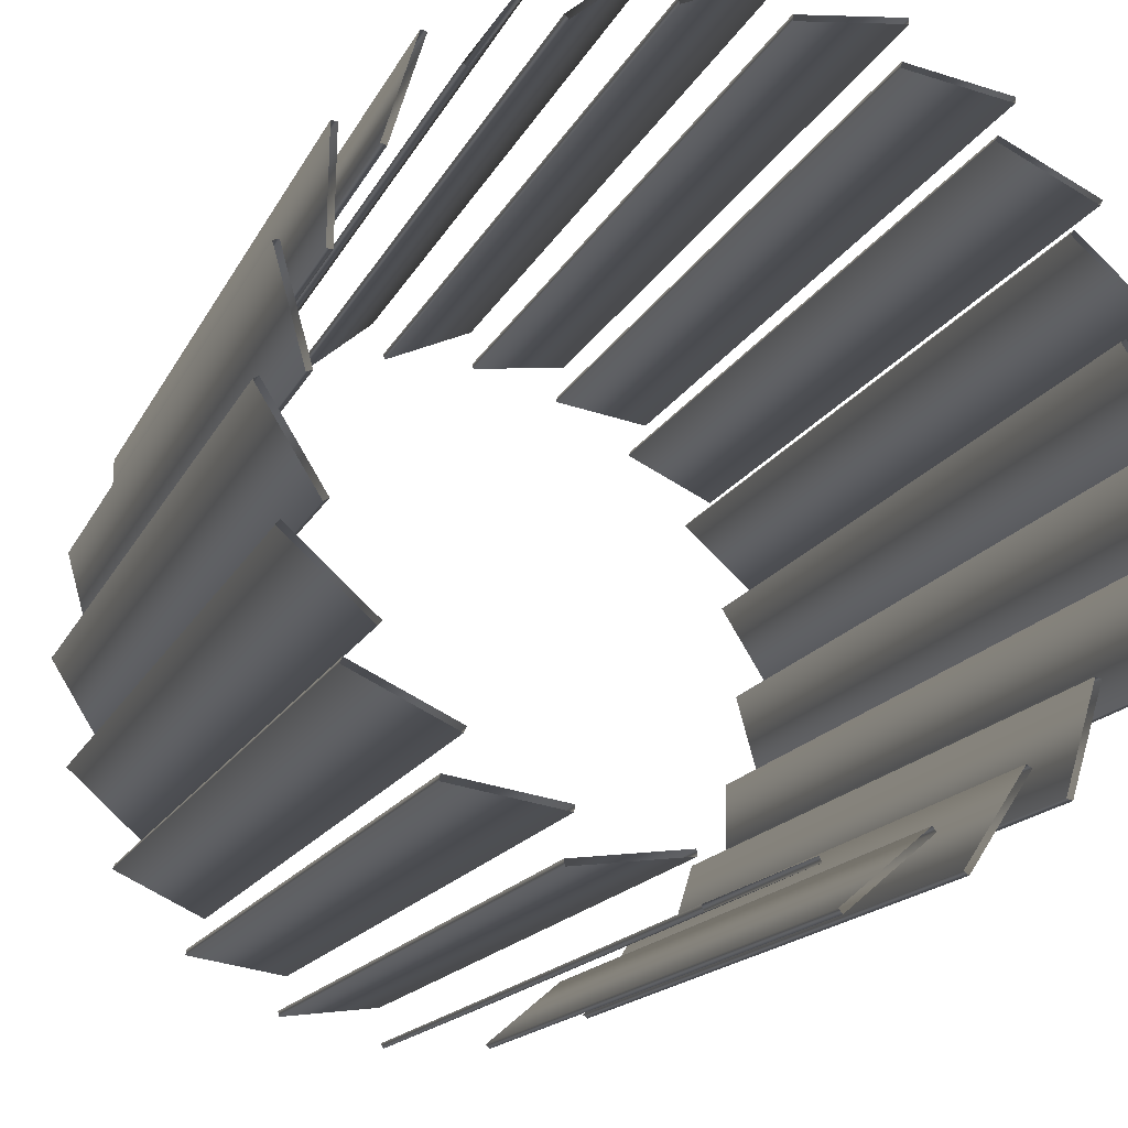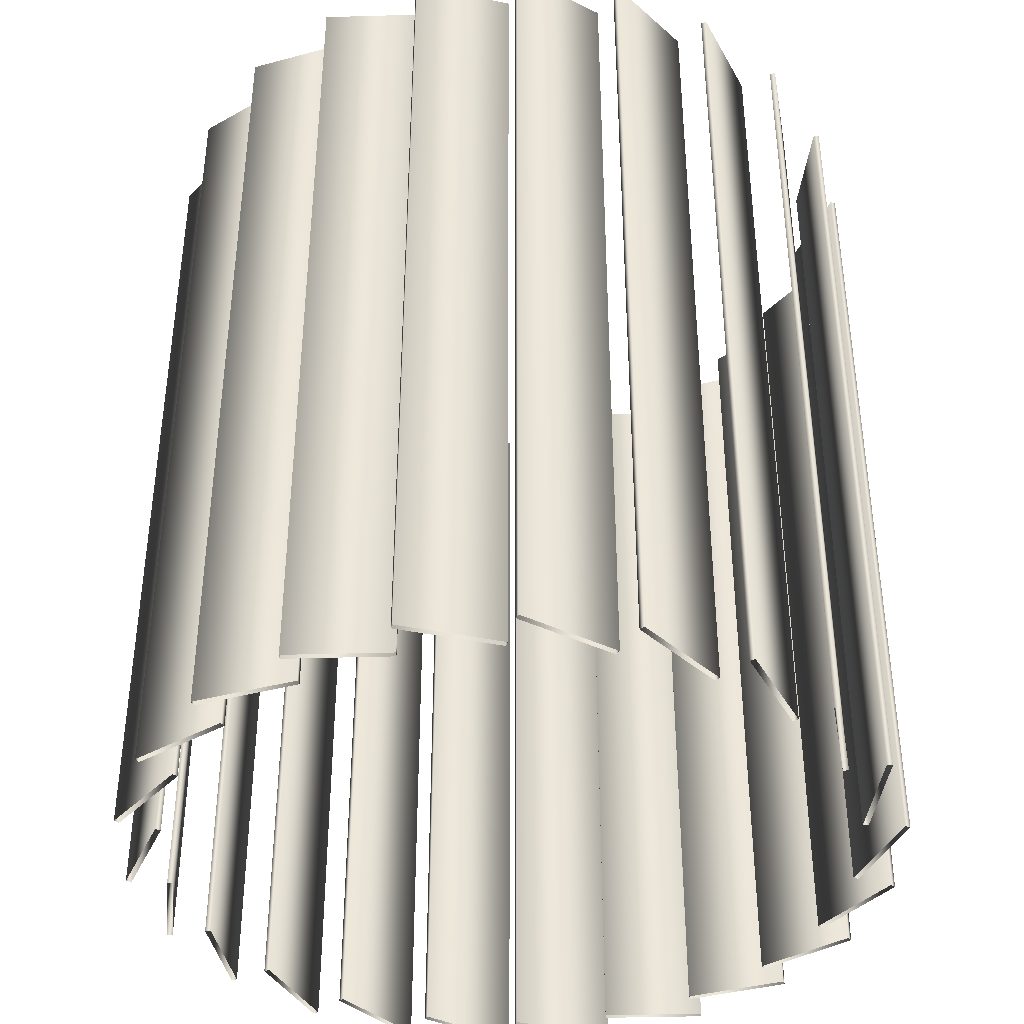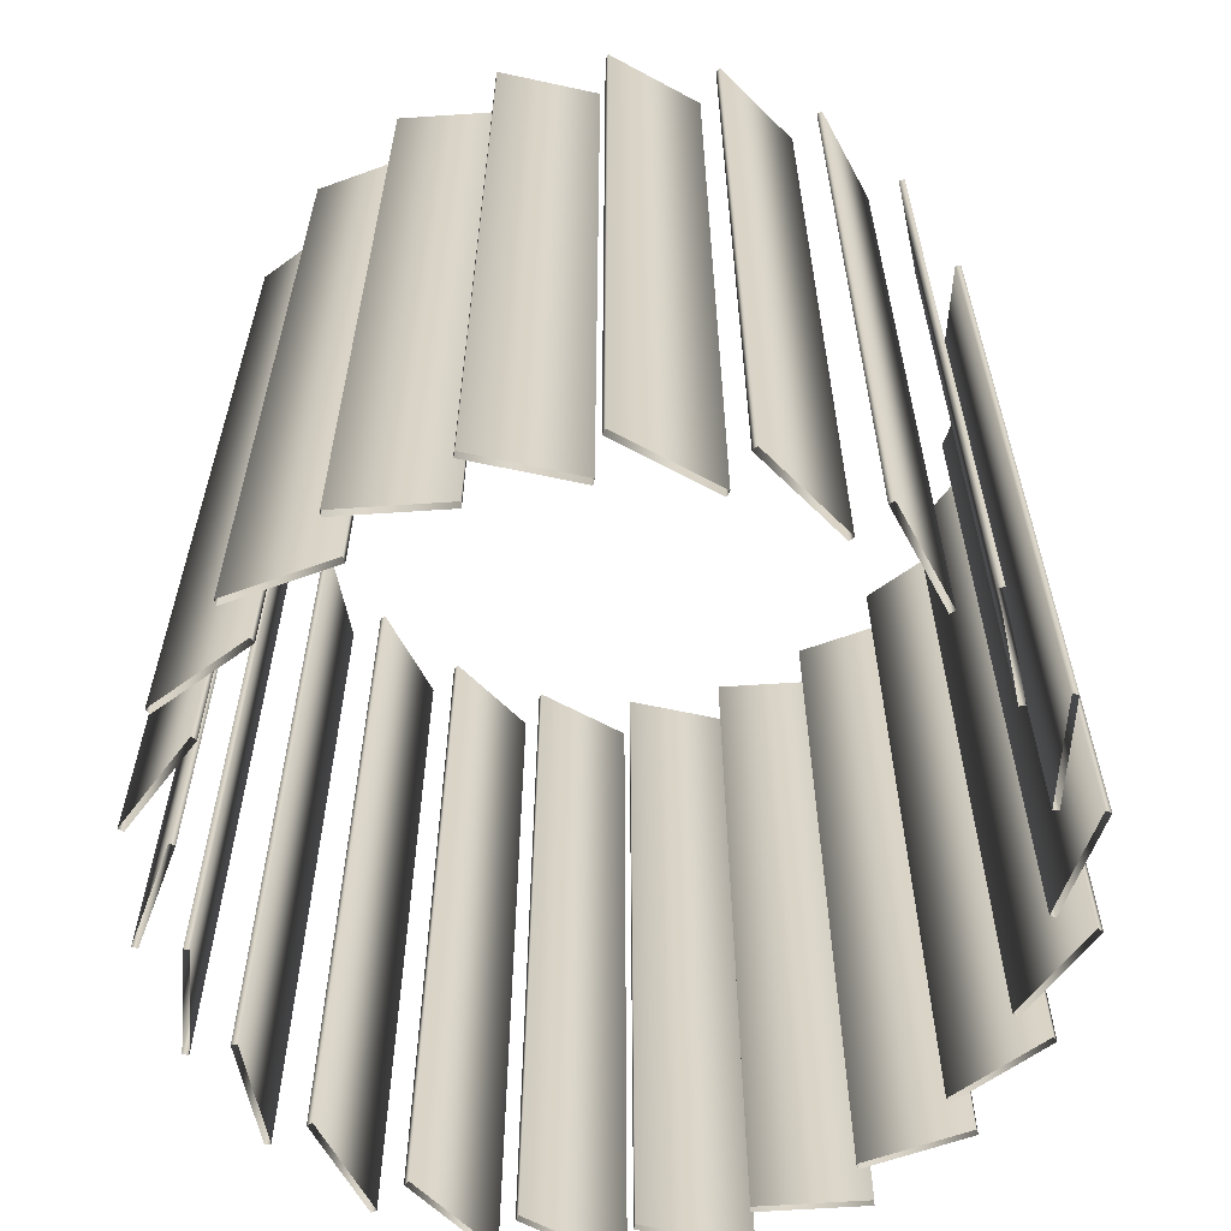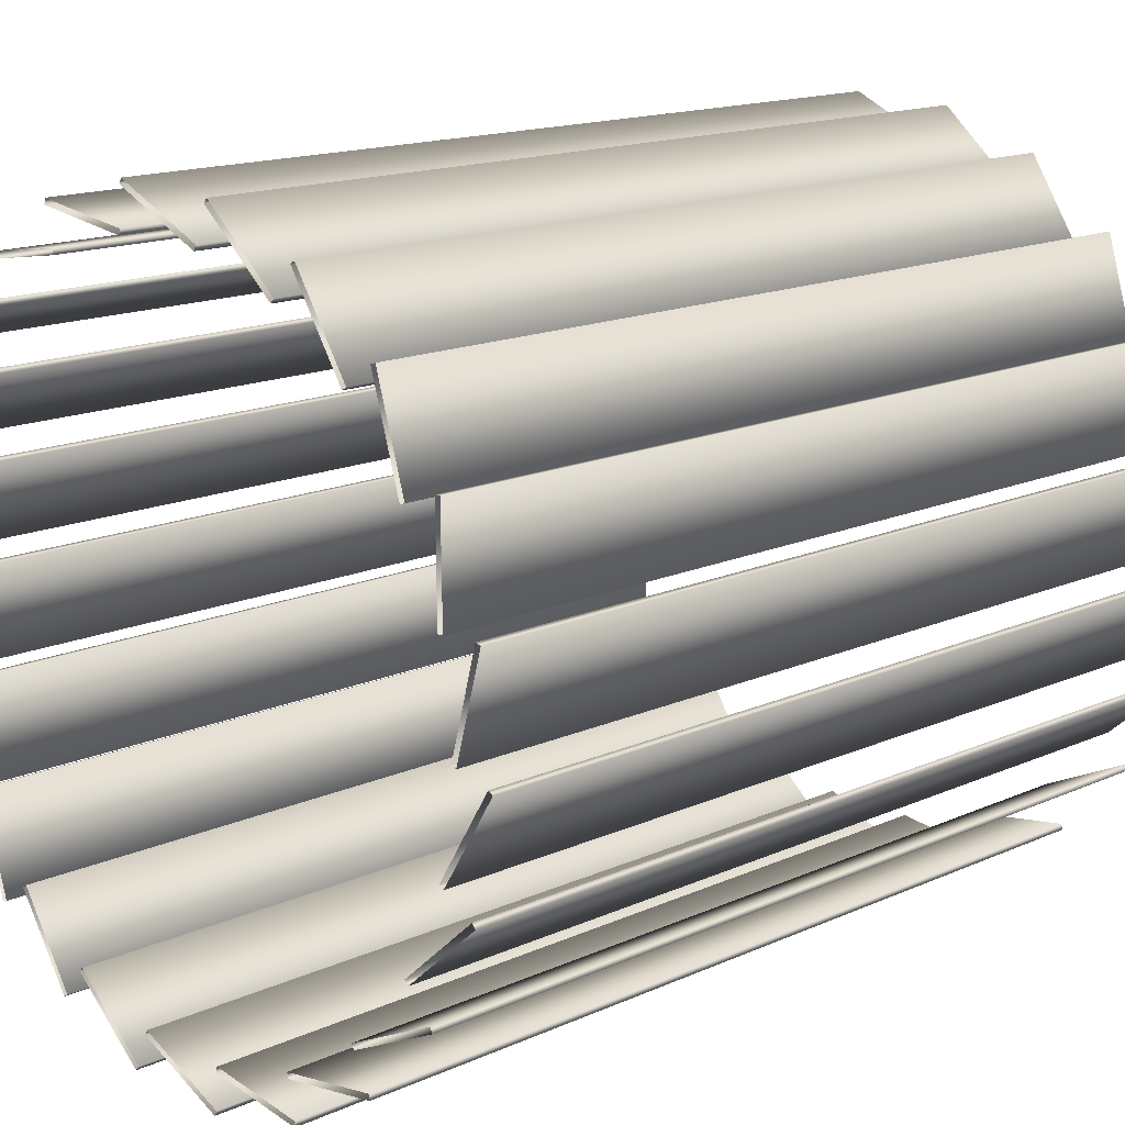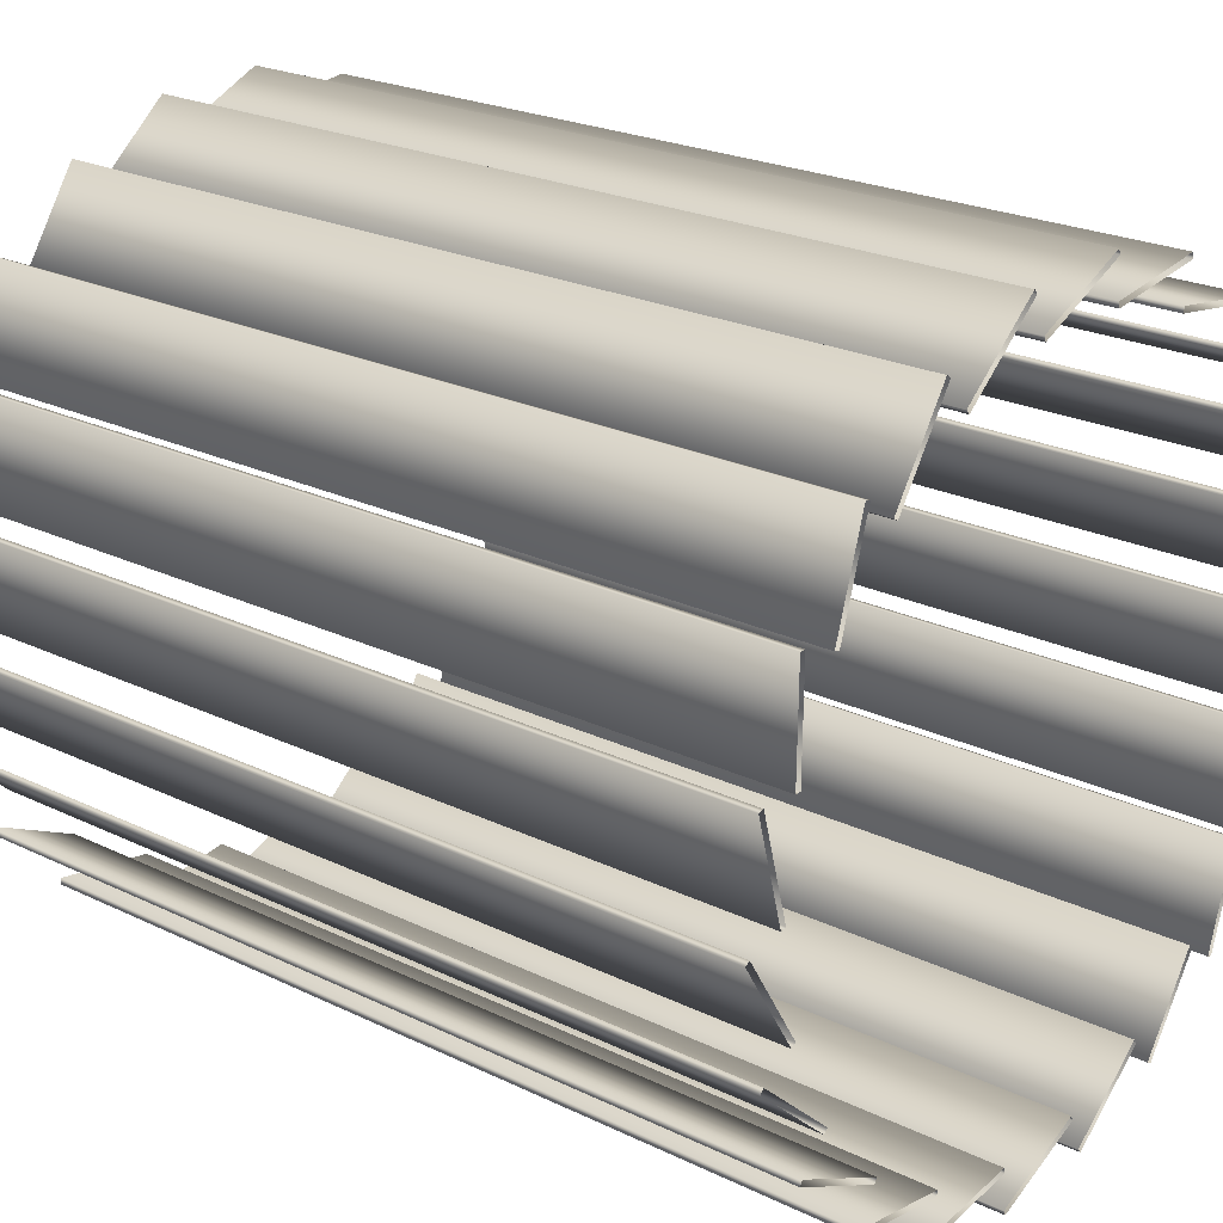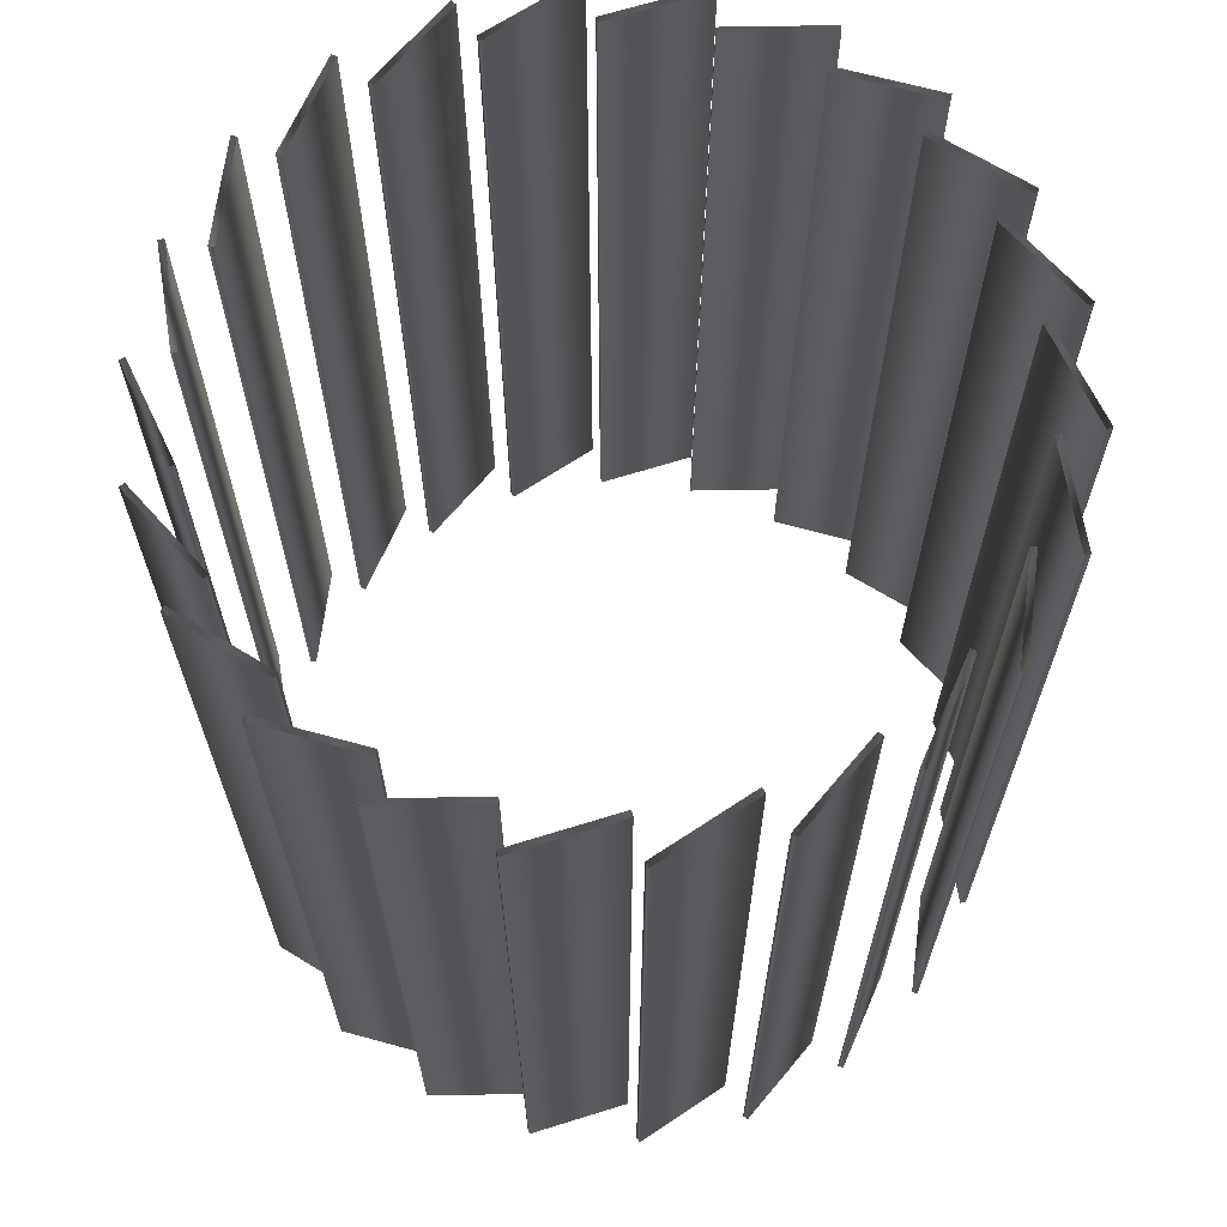
<metadata>
{"format":"obj","ext":"obj","renderer":"f3d","projection":"perspective","resolution":1024,"background":"white","views":[{"elev":-16.0,"azim":161.2,"up":"+Z"},{"elev":-39.7,"azim":124.0,"up":"+Y"},{"elev":-61.7,"azim":76.8,"up":"+Y"},{"elev":15.3,"azim":46.5,"up":"+Z"},{"elev":22.9,"azim":129.6,"up":"+Z"},{"elev":66.9,"azim":121.0,"up":"+Y"}]}
</metadata>
<code>
v 1.332 3 -0.04954
v 1.332 0 -0.04954
v 1.315 3 -0.03894
v 1.315 0 -0.03894
v 1.292 3 0.3276
v 1.292 0 0.3276
v 1.272 3 0.333
v 1.272 0 0.333
v 1.264 3 -0.4227
v 1.264 0 -0.4227
v 1.25 3 -0.4078
v 1.25 0 -0.4078
v 1.196 3 -0.01403
v 1.196 0 -0.01403
v 1.177 3 -0.008635
v 1.177 0 -0.008635
v 1.152 3 0.3235
v 1.152 0 0.3235
v 1.147 3 0.6783
v 1.147 0 0.6783
v 1.144 3 -0.3504
v 1.144 0 -0.3504
v 1.132 3 0.3233
v 1.132 0 0.3233
v 1.127 3 0.678
v 1.127 0 0.678
v 1.127 3 -0.3398
v 1.127 0 -0.3398
v 1.093 3 -0.7616
v 1.093 0 -0.7616
v 1.085 3 -0.7435
v 1.085 0 -0.7435
v 1.014 3 0.6348
v 1.014 0 0.6348
v 0.9986 3 -0.6584
v 0.9986 0 -0.6584
v 0.9946 3 0.629
v 0.9946 0 0.629
v 0.9853 3 -0.6435
v 0.9853 0 -0.6435
v 0.9095 3 0.974
v 0.9095 0 0.974
v 0.8904 3 0.9681
v 0.8904 0 0.9681
v 0.8346 3 -1.039
v 0.8346 0 -1.039
v 0.8315 3 -1.019
v 0.8315 0 -1.019
v 0.7938 3 0.8947
v 0.7938 0 0.8947
v 0.7772 3 0.8837
v 0.7772 0 0.8837
v 0.7726 3 -0.9131
v 0.7726 0 -0.9131
v 0.7641 3 -0.895
v 0.7641 0 -0.895
v 0.5983 3 1.191
v 0.5983 0 1.191
v 0.5816 3 1.18
v 0.5816 0 1.18
v 0.5107 3 -1.212
v 0.5107 0 -1.212
v 0.5096 3 1.082
v 0.5096 0 1.082
v 0.5081 3 -1.232
v 0.5081 0 -1.232
v 0.4967 3 1.067
v 0.4967 0 1.067
v 0.4841 3 -1.094
v 0.4841 0 -1.094
v 0.481 3 -1.074
v 0.481 0 -1.074
v 0.2385 3 1.311
v 0.2385 0 1.311
v 0.2256 3 1.296
v 0.2256 0 1.296
v 0.1841 3 1.182
v 0.1841 0 1.182
v 0.176 3 1.164
v 0.176 0 1.164
v 0.1589 3 -1.166
v 0.1589 0 -1.166
v 0.1563 3 -1.186
v 0.1563 0 -1.186
v 0.1486 3 -1.307
v 0.1486 0 -1.307
v 0.1405 3 -1.325
v 0.1405 0 -1.325
v -0.1405 3 1.325
v -0.1405 0 1.325
v -0.1486 3 1.307
v -0.1486 0 1.307
v -0.1563 3 1.186
v -0.1563 0 1.186
v -0.1589 3 1.166
v -0.1589 0 1.166
v -0.176 3 -1.164
v -0.176 0 -1.164
v -0.1841 3 -1.182
v -0.1841 0 -1.182
v -0.2256 3 -1.296
v -0.2256 0 -1.296
v -0.2385 3 -1.311
v -0.2385 0 -1.311
v -0.481 3 1.074
v -0.481 0 1.074
v -0.4841 3 1.094
v -0.4841 0 1.094
v -0.4967 3 -1.067
v -0.4967 0 -1.067
v -0.5081 3 1.232
v -0.5081 0 1.232
v -0.5096 3 -1.082
v -0.5096 0 -1.082
v -0.5107 3 1.212
v -0.5107 0 1.212
v -0.5816 3 -1.18
v -0.5816 0 -1.18
v -0.5983 3 -1.191
v -0.5983 0 -1.191
v -0.7641 3 0.895
v -0.7641 0 0.895
v -0.7726 3 0.9131
v -0.7726 0 0.9131
v -0.7772 3 -0.8837
v -0.7772 0 -0.8837
v -0.7938 3 -0.8947
v -0.7938 0 -0.8947
v -0.8315 3 1.019
v -0.8315 0 1.019
v -0.8346 3 1.039
v -0.8346 0 1.039
v -0.8904 3 -0.9681
v -0.8904 0 -0.9681
v -0.9095 3 -0.974
v -0.9095 0 -0.974
v -0.9853 3 0.6435
v -0.9853 0 0.6435
v -0.9946 3 -0.629
v -0.9946 0 -0.629
v -0.9986 3 0.6584
v -0.9986 0 0.6584
v -1.014 3 -0.6348
v -1.014 0 -0.6348
v -1.085 3 0.7435
v -1.085 0 0.7435
v -1.093 3 0.7616
v -1.093 0 0.7616
v -1.127 3 0.3398
v -1.127 0 0.3398
v -1.127 3 -0.678
v -1.127 0 -0.678
v -1.132 3 -0.3233
v -1.132 0 -0.3233
v -1.144 3 0.3504
v -1.144 0 0.3504
v -1.147 3 -0.6783
v -1.147 0 -0.6783
v -1.152 3 -0.3235
v -1.152 0 -0.3235
v -1.177 3 0.008635
v -1.177 0 0.008635
v -1.196 3 0.01403
v -1.196 0 0.01403
v -1.25 3 0.4078
v -1.25 0 0.4078
v -1.264 3 0.4227
v -1.264 0 0.4227
v -1.272 3 -0.333
v -1.272 0 -0.333
v -1.292 3 -0.3276
v -1.292 0 -0.3276
v -1.315 3 0.03894
v -1.315 0 0.03894
v -1.332 3 0.04954
v -1.332 0 0.04954
f 2 1 3 4
f 4 3 27 28
f 28 27 21 22
f 22 21 1 2
f 10 9 11 12
f 12 11 39 40
f 40 39 35 36
f 36 35 9 10
f 30 29 31 32
f 32 31 55 56
f 56 55 53 54
f 54 53 29 30
f 46 45 47 48
f 48 47 71 72
f 72 71 69 70
f 70 69 45 46
f 66 65 61 62
f 62 61 81 82
f 82 81 83 84
f 84 83 65 66
f 88 87 85 86
f 86 85 97 98
f 98 97 99 100
f 100 99 87 88
f 104 103 101 102
f 102 101 109 110
f 110 109 113 114
f 114 113 103 104
f 120 119 117 118
f 118 117 125 126
f 126 125 127 128
f 128 127 119 120
f 136 135 133 134
f 134 133 139 140
f 140 139 143 144
f 144 143 135 136
f 158 157 151 152
f 152 151 153 154
f 154 153 159 160
f 160 159 157 158
f 172 171 169 170
f 170 169 161 162
f 162 161 163 164
f 164 163 171 172
f 176 175 173 174
f 174 173 149 150
f 150 149 155 156
f 156 155 175 176
f 168 167 165 166
f 166 165 137 138
f 138 137 141 142
f 142 141 167 168
f 148 147 145 146
f 146 145 121 122
f 122 121 123 124
f 124 123 147 148
f 132 131 129 130
f 130 129 105 106
f 106 105 107 108
f 108 107 131 132
f 112 111 115 116
f 116 115 95 96
f 96 95 93 94
f 94 93 111 112
f 90 89 91 92
f 92 91 79 80
f 80 79 77 78
f 78 77 89 90
f 74 73 75 76
f 76 75 67 68
f 68 67 63 64
f 64 63 73 74
f 58 57 59 60
f 60 59 51 52
f 52 51 49 50
f 50 49 57 58
f 42 41 43 44
f 44 43 37 38
f 38 37 33 34
f 34 33 41 42
f 20 19 25 26
f 26 25 23 24
f 24 23 17 18
f 18 17 19 20
f 6 5 7 8
f 8 7 15 16
f 16 15 13 14
f 14 13 5 6

</code>
